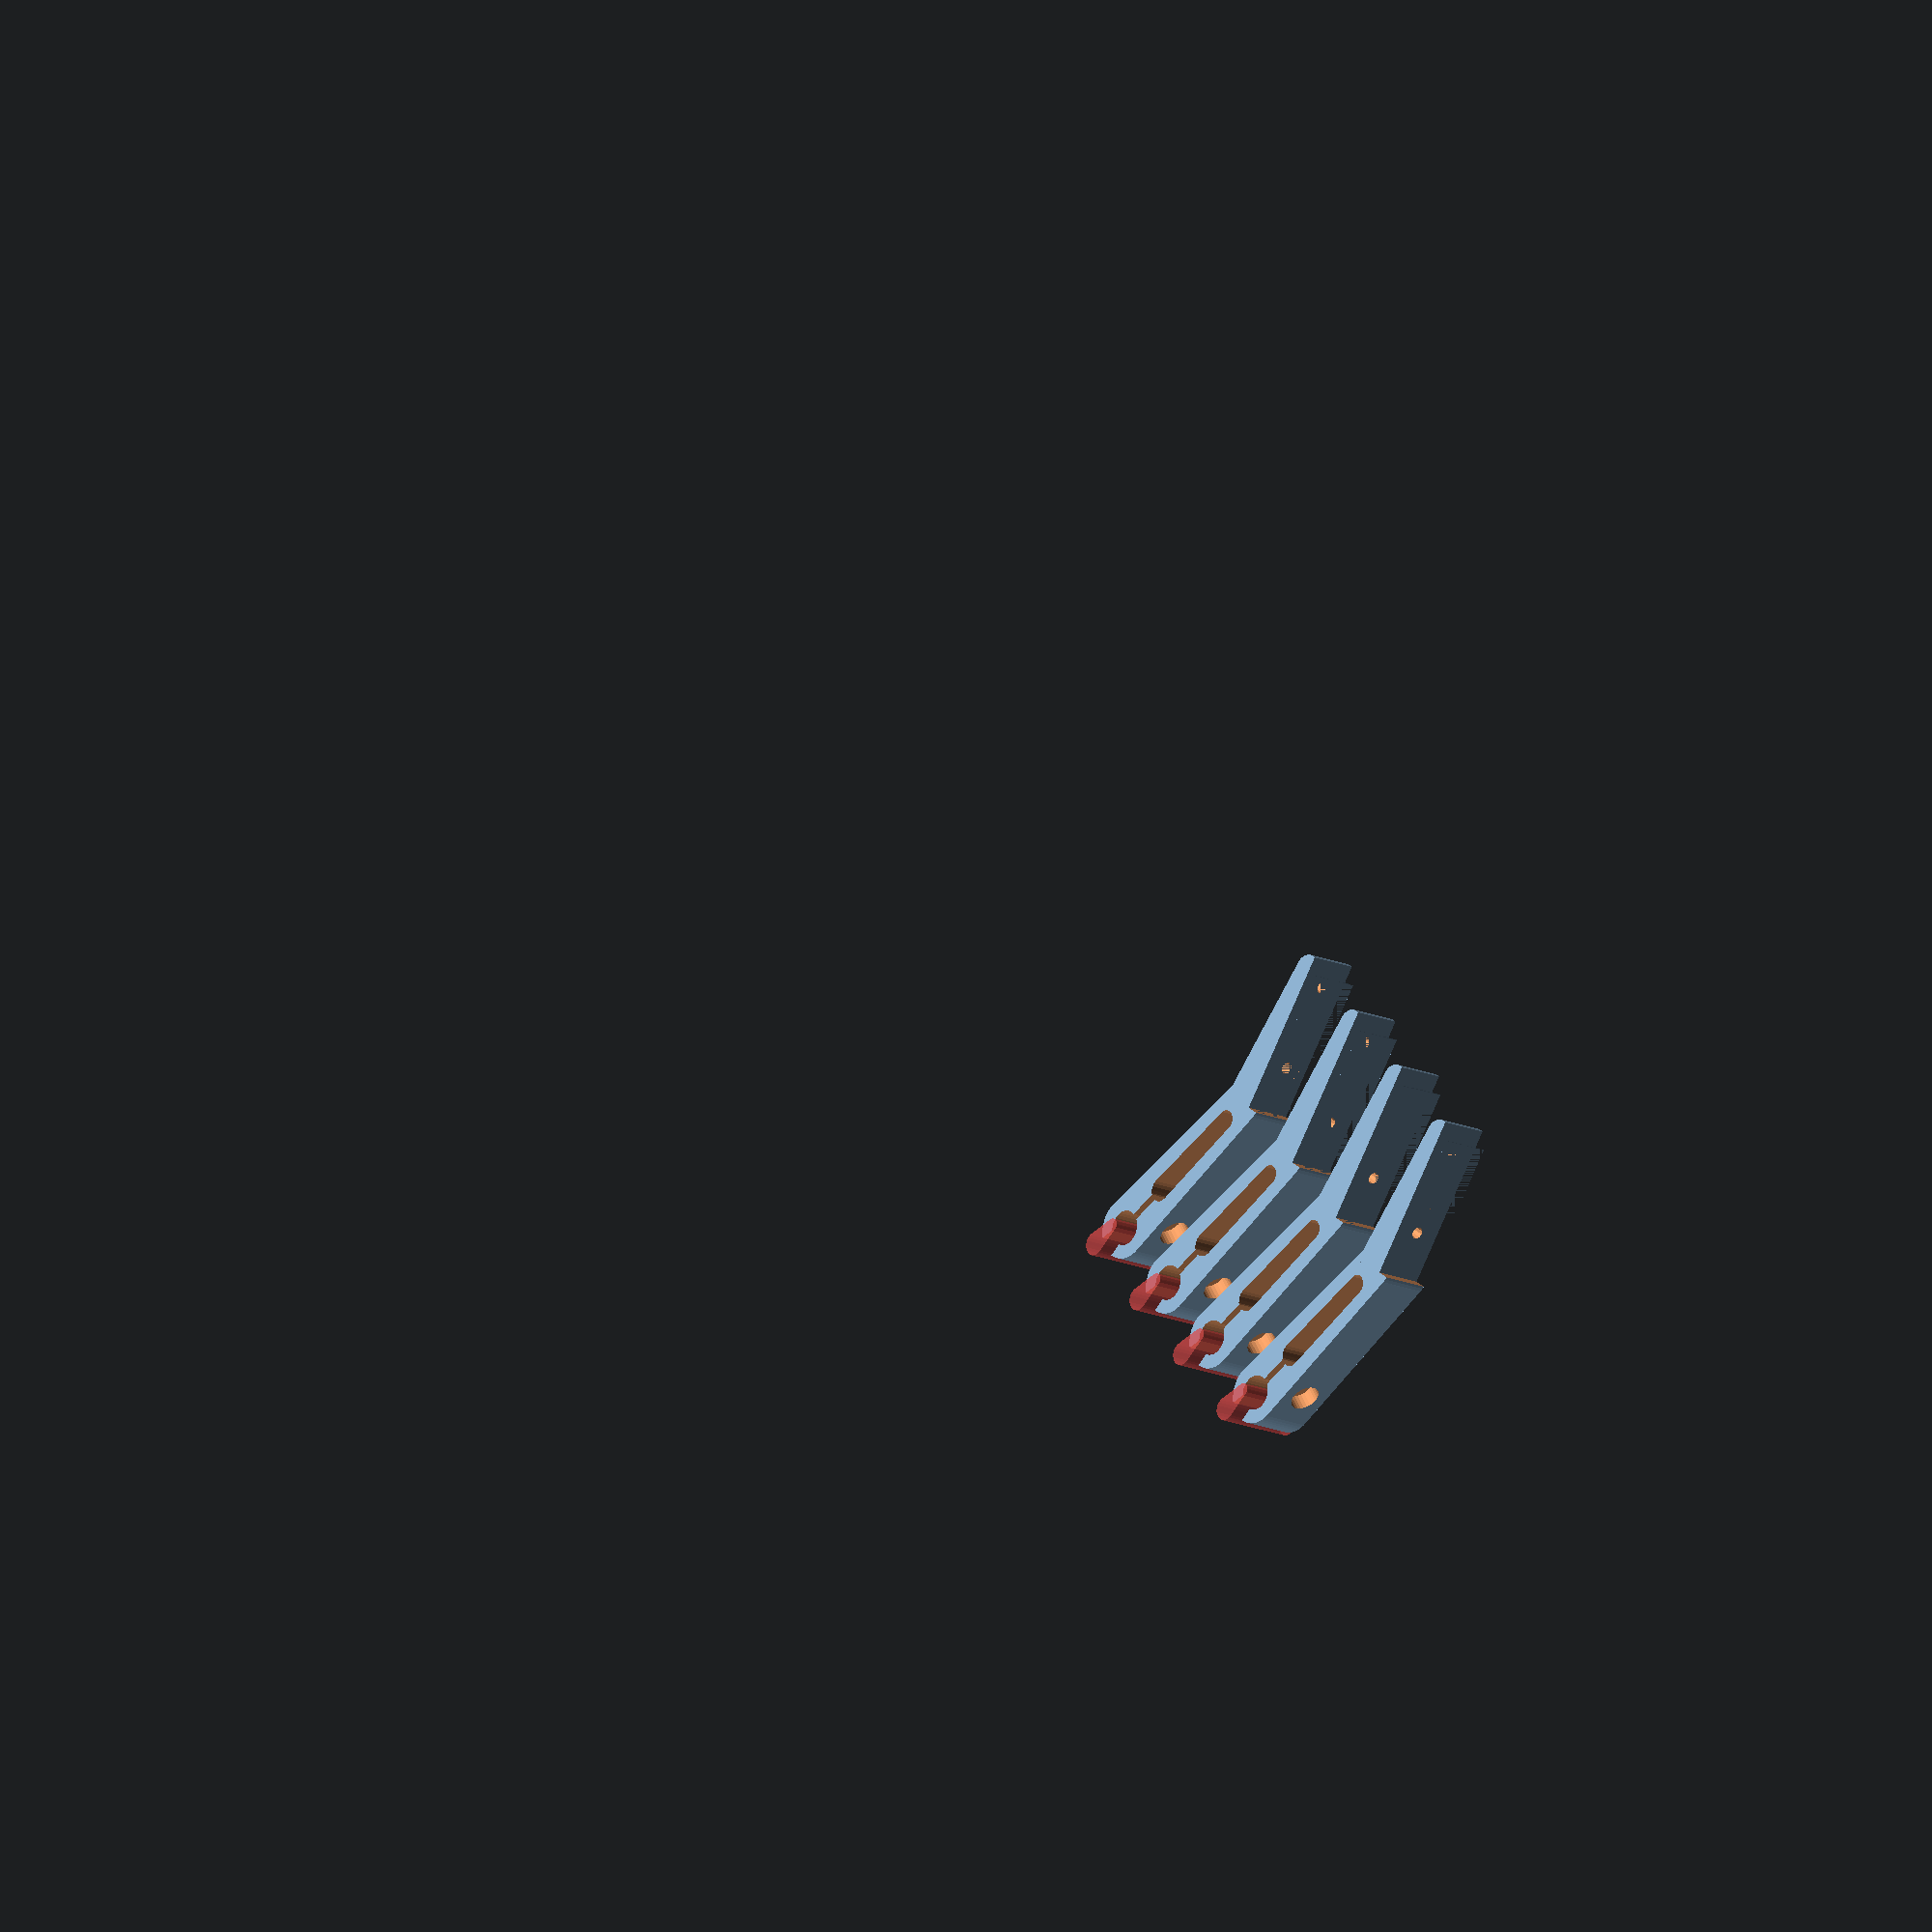
<openscad>
$fs = 1;
$fa = 6;

rackTubeD = 9.7;
rackOD = [9.25 * 25.4 - rackTubeD, (12 + 1/32) * 25.4 - rackTubeD];
basketOD = [(11 + 15/16) * 25.4, 14 * 25.4, 51.5];
boxWall = 3.5;
// distance from center of rack tube to outer box wall
basketDelta = [
    (basketOD[0] - rackOD[0])/2,
    (basketOD[1] - rackOD[1])/2
];
boxFloatZ = 50;
supportThick = 4;
module rackRod(l, inflate=0) {
    cylinder(d=rackTubeD+inflate, h=l, center=true);
}
module rackRodShort(l=rackOD[0], inflate=0) {
    rotate([0, 90, 0]) rackRod(l, inflate);
}
module rackRodLong(inflate=0) {
    rotate([90, 0, 0]) rackRod(rackOD[1], inflate);
}
module moveRackRight() {
    translate([0, rackOD[1]/2]) children();
}
module moveRackLeft() {
    translate([0, -rackOD[1]/2]) children();
}
module moveBoxRight() {
    translate([0, basketOD[1]/2]) children();
}
module moveBoxLeft(dist = 1) {
    translate([0, -dist * basketDelta[1]]) moveRackLeft() children();
}
module rack(inflate = 0) {
    moveRackRight() rackRodShort(inflate=inflate);
    moveRackLeft() rackRodShort(inflate=inflate);
    translate([rackOD[0]/2, 0]) rackRodLong(inflate=inflate);
    translate([-rackOD[0]/2, 0]) rackRodLong(inflate=inflate);
    translate([-rackOD[0]/2 - 25.4/2 - rackTubeD/2, 0]) {
        translate([0, 1.125 * 25.4 - rackTubeD/2]) rotate([0, 90, 0]) rackRod(25.4, inflate);
        translate([0, -(1.125 * 25.4 - rackTubeD/2)]) rotate([0, 90, 0]) rackRod(25.4, inflate);
        translate([-25.4/2, 0, 50]) {
            translate([0, 1.125 * 25.4 - rackTubeD/2]) rackRod(100, inflate);
            translate([0, -(1.125 * 25.4 - rackTubeD/2)]) rackRod(100, inflate);
        }
    }

}
module box(inflate=0) {
    translate([
        0,
        0,
        25 + boxFloatZ
    ]) difference() {
        cube(size=basketOD, center=true);
        cube(size=[basketOD[0] - 2*boxWall - inflate, basketOD[1] - 2*boxWall - inflate, basketOD[2] + 1], center=true);
    }
}
module moveUpArm(dist = 1) {
    translate([0, dist * midSupportD/2, dist * boxFloatZ]) moveBoxLeft(dist) children();
}
supportD = rackTubeD + supportThick*2;
midSupportD = supportD * 0.75;
wide = 15;
module basketScrews(d=3.5) {
    translate([
        0,
        0,
        boxFloatZ + (basketOD[2] - 25.4)/2
    ]) moveBoxLeft() rotate([90,0,0]) cylinder(d=d, h=100, center=true);
    translate([
        0,
        0,
        boxFloatZ +(basketOD[2] - 25.4)/2 + 25.4 // screw holes 1" apart
    ]) moveBoxLeft() rotate([90,0,0]) cylinder(d=d, h=100, center=true);
}
module support() {
    difference() {
        union() {
            hull() {
                moveRackLeft() rotate([0, 90]) cylinder(d=supportD, h=wide, center=true);
                moveUpArm() rotate([0, 90]) cylinder(d=midSupportD, h=wide, center=true);
            }
            hull() {
                moveUpArm() rotate([0, 90]) cylinder(d=midSupportD, h=wide, center=true);
                translate([0,supportD/4,boxFloatZ + basketOD[2] - supportD/4 - 5]) moveBoxLeft() rotate([0, 90]) cylinder(d=supportD/2, h=wide, center=true);
            }
        }
        box();
        rack(0.25);
        // screws to affix the basket
        basketScrews();

        // clip around the rack tube
        #moveRackLeft() moveRackLeft() rotate([180]) {
            hull() {
                moveUpArm(0) rackRodShort(25, inflate=-6);
                moveUpArm(0.15) rackRodShort(25, inflate=-3);
            }
        }
        // gap that the screw will bridge
        hull() {
            moveUpArm(0) rackRodShort(25, inflate=2 - rackTubeD);
            moveUpArm(0.5) rackRodShort(25, inflate=2 - rackTubeD);
        }
        // screw to clamp support to rack tube
        moveUpArm(0.165) {
            rotate([-atan(boxFloatZ / (basketDelta[0] - boxWall - midSupportD)),0,0]) {
                translate([0, 0, -supportD/2 + 5]) rotate([-180]) {
                    // thread hole
                    translate([0,0,-12.75]) cylinder(d=3.5, h=12.75, center=false);
                    // through hole
                    translate([0,0,-4]) cylinder(d=5, h=4, center=false);
                    // m4 screw head
                    cylinder(d=8.5, h=10, center=false);

                }
                // m4 nut
                *translate([0,0,supportD/2 - 4]) cylinder(d=8.25/cos(180/6), $fn=6, h=10, center=false);


            }
        }
        // zip-tie
        *zipTieCutout();
        // bungee-hook cutout
        bungeeHookCutout();

    }
}
module zipTieCutout() {
    moveRackLeft() {
        rotate([0, 90]) difference() {
            cylinder(d=supportD + 0.1, h=6, center=true);
            cylinder(d=supportD - 4, h=7, center=true);

        }
    }
}
module bungeeHookCutout() {
    hull() {
        moveUpArm(0.3) rotate([0, 90]) cylinder(d=rackTubeD - 3, h=wide+1, center=true);
        moveUpArm(0.85) rotate([0, 90]) cylinder(d=rackTubeD - 4, h=wide+1, center=true);

    }
}
module screwGuide() {
    difference() {
        moveBoxLeft() hull() {
            translate([-10,0,boxFloatZ - 2]) {
                cube(size=[20, 5, basketOD[2] + 4], center=false);
                translate([-20, 5, basketOD[2]/2]) rotate([90]) cylinder(d=30, h=5, center=false);
            }
        }
        #basketScrews();
        #box();
    }
}


for (yy=[0:25:75]) {
    translate([yy/4,150 + yy,0])
    rotate([0,90])
    support();
}

*rotate([-90]) screwGuide();

*translate([-(basketOD[1] - basketOD[0])/2,0,0]) rotate([0,0,90]) support();
*box();

</openscad>
<views>
elev=194.2 azim=123.8 roll=135.4 proj=o view=solid
</views>
